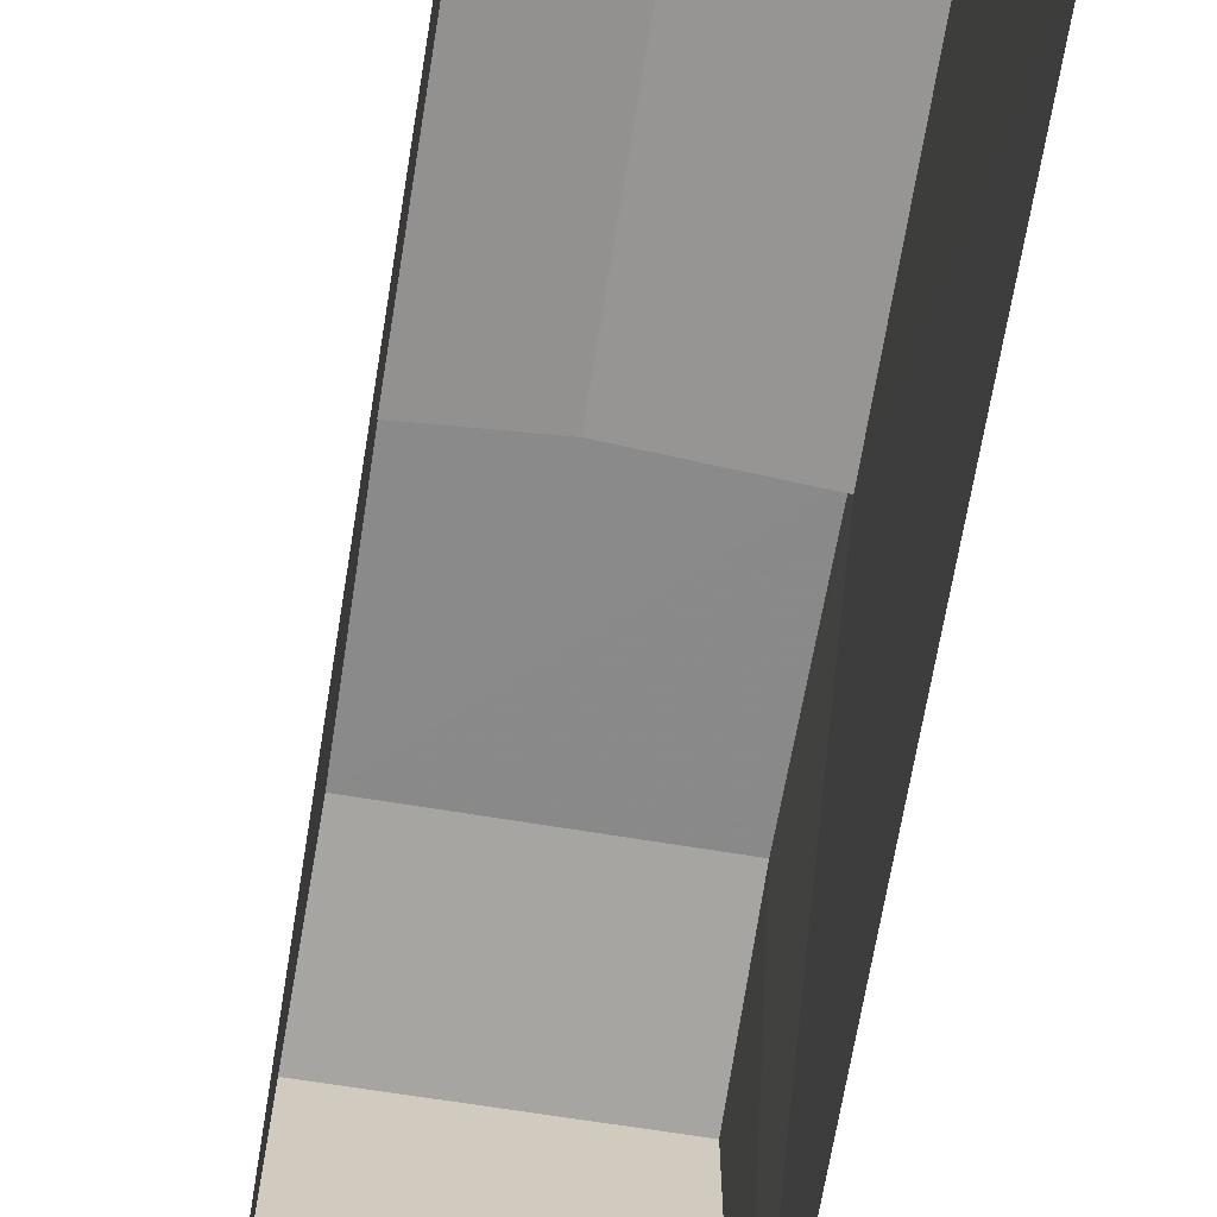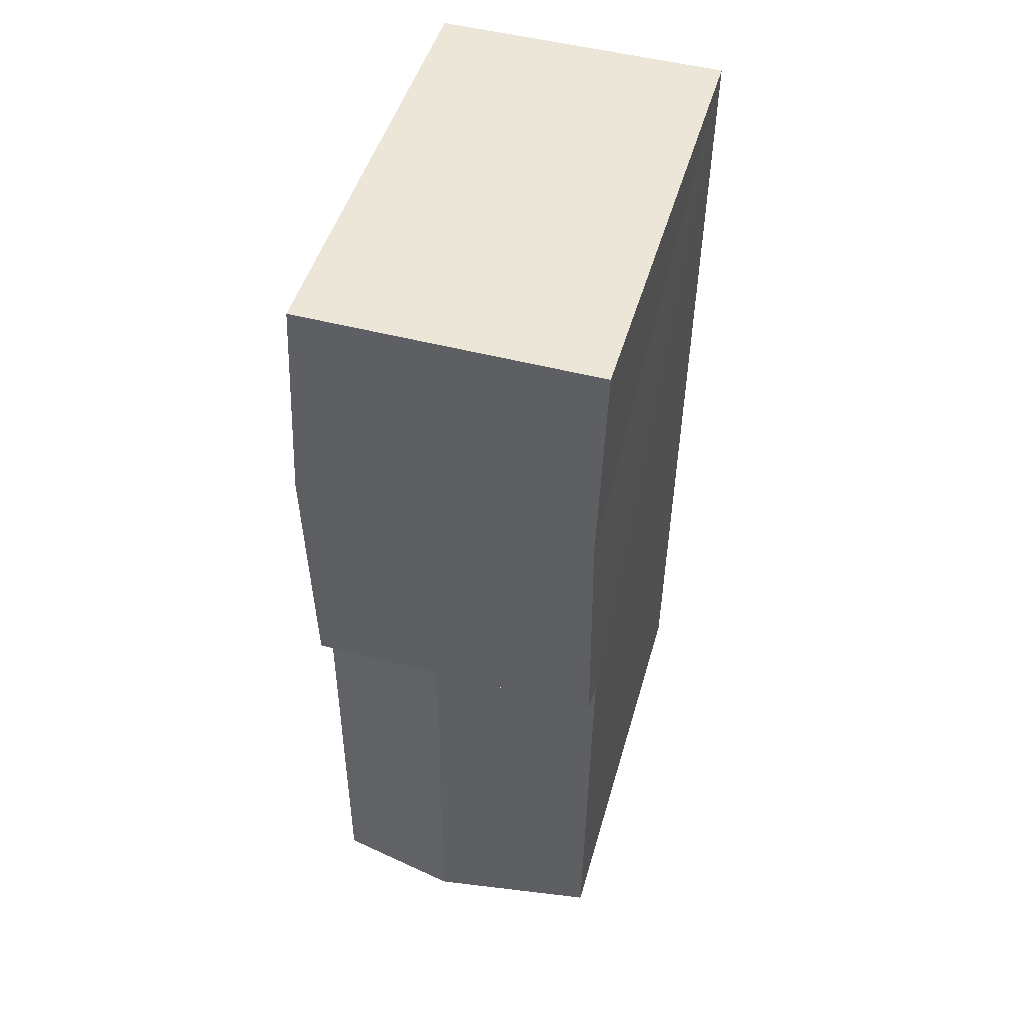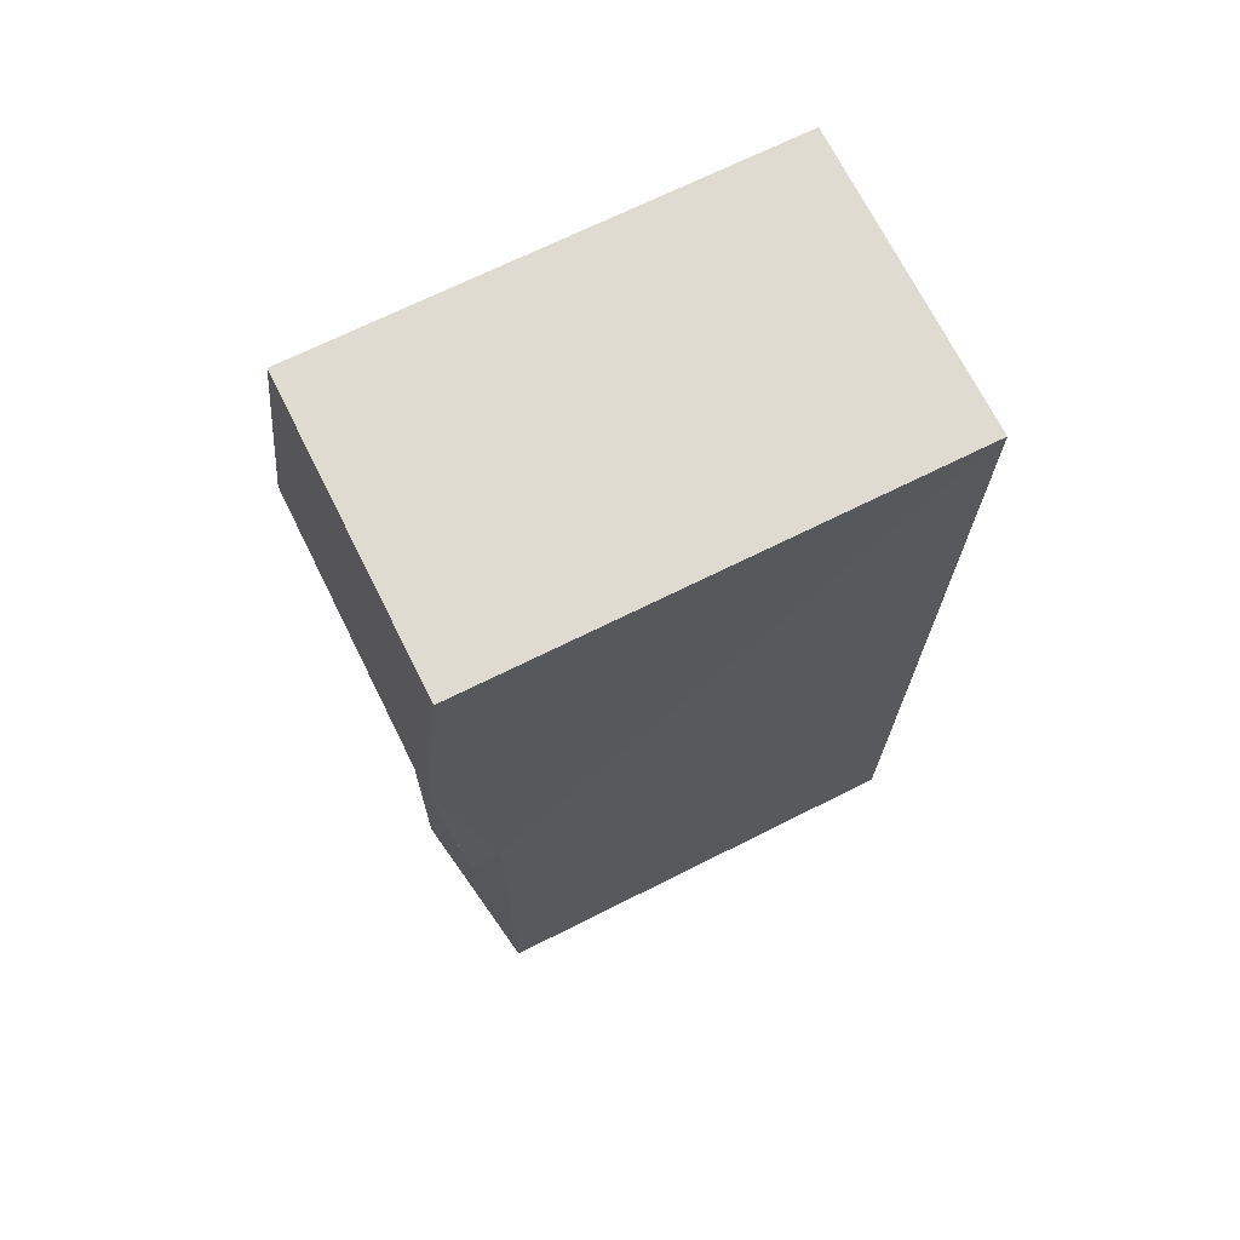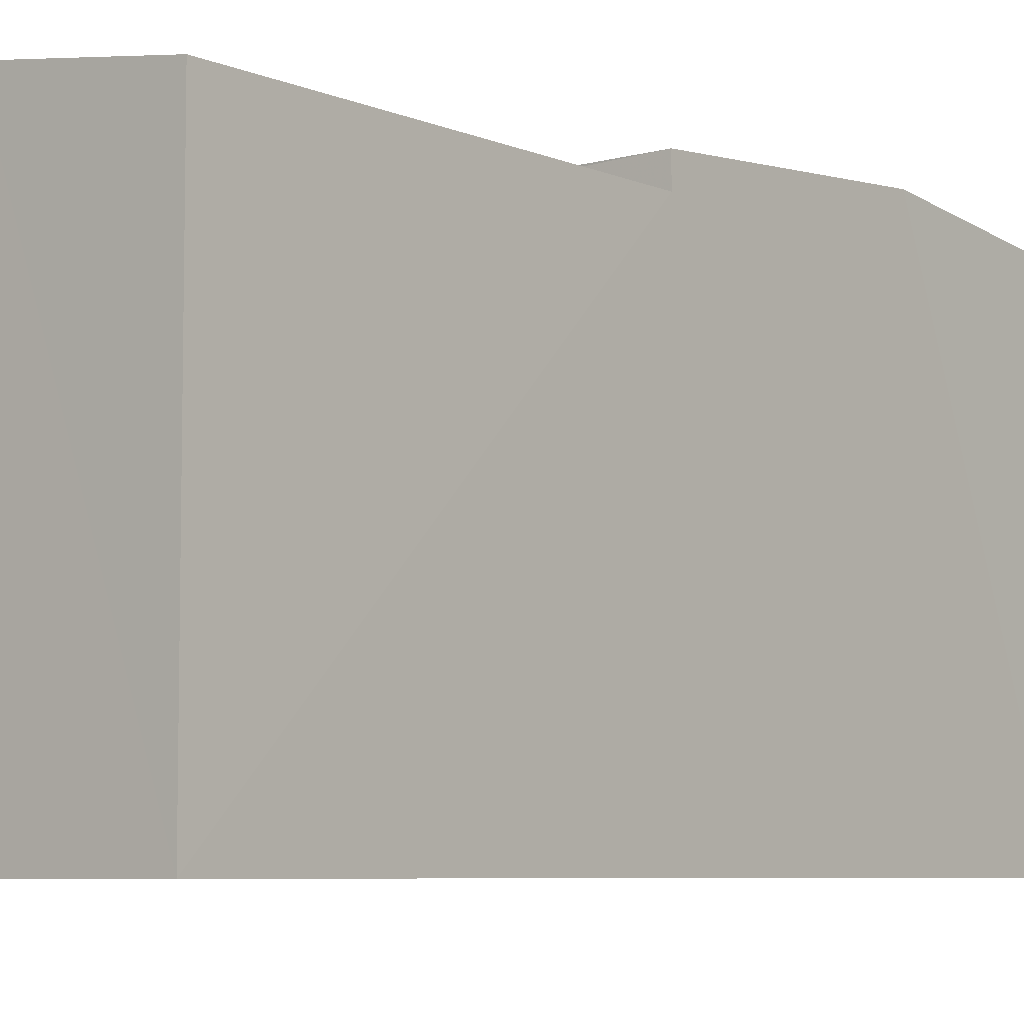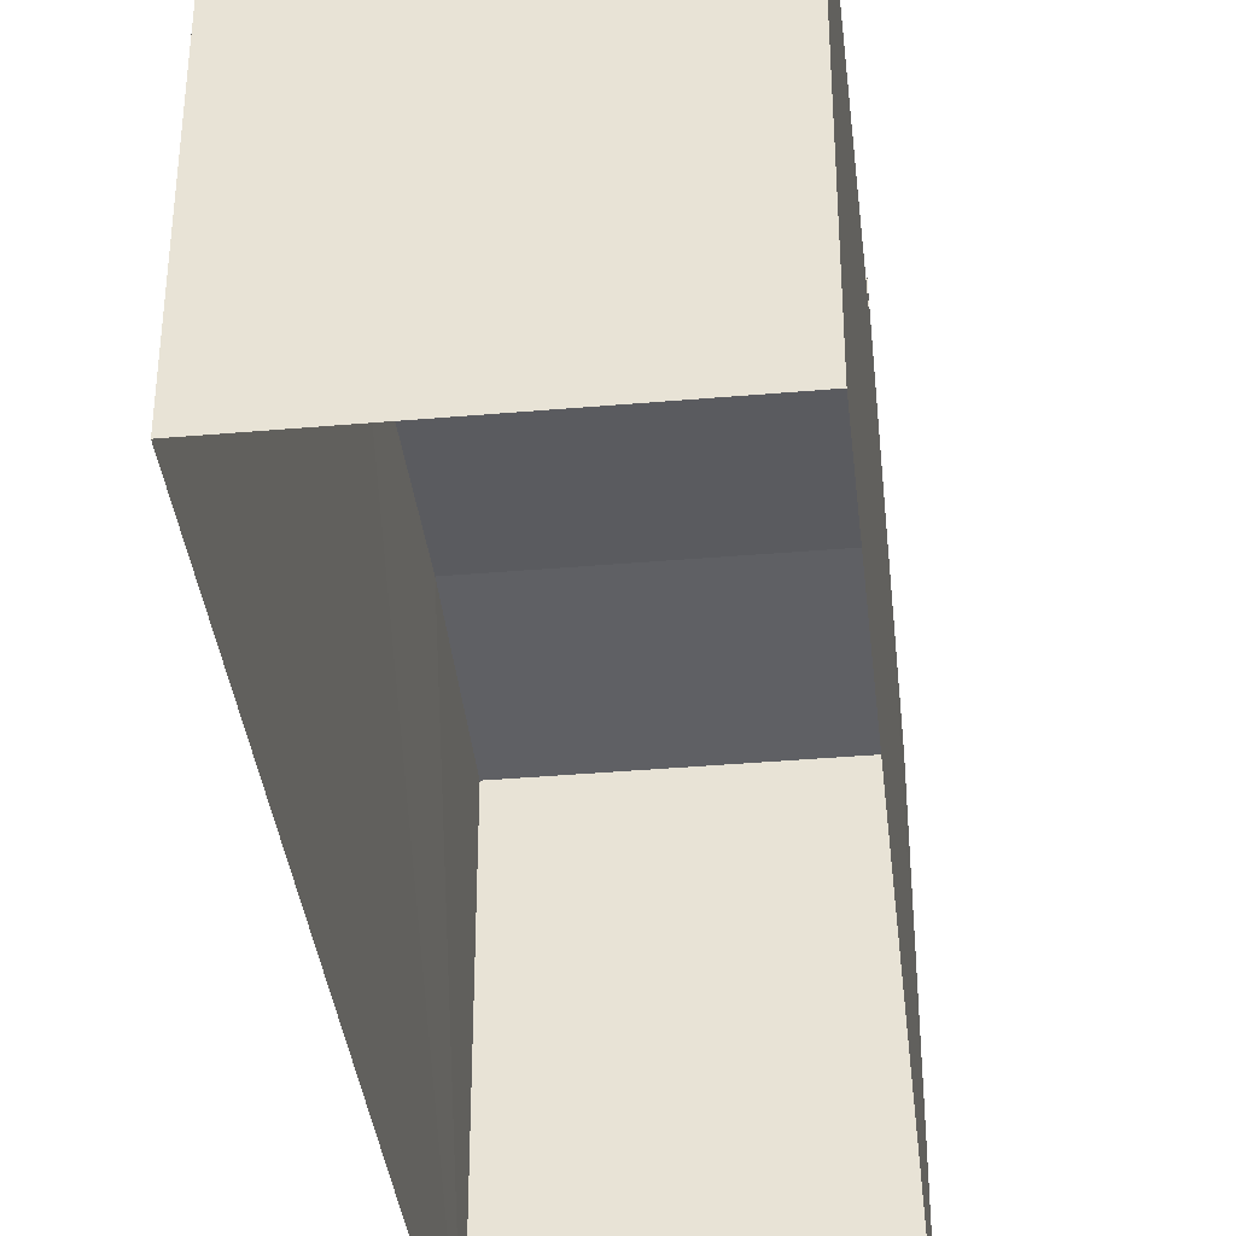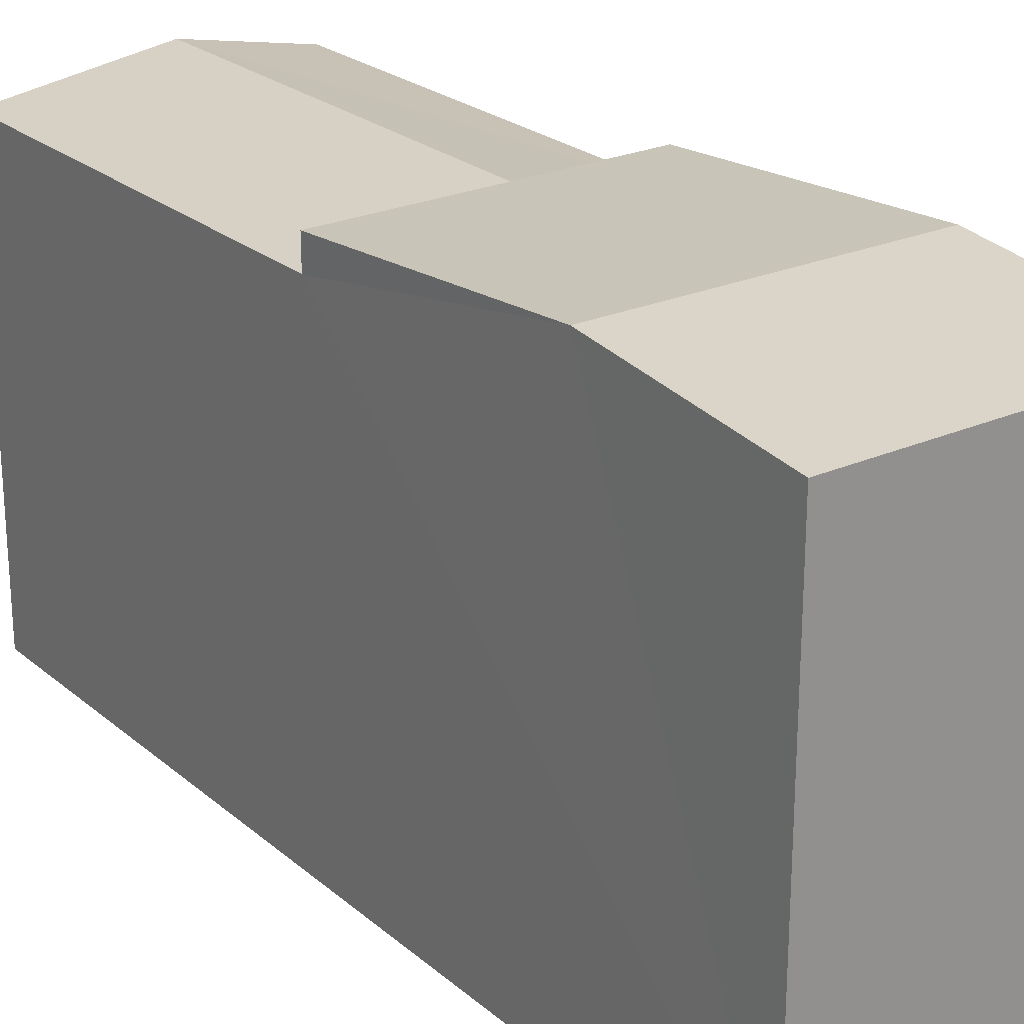
<metadata>
{"format":"obj","ext":"obj","renderer":"f3d","projection":"perspective","resolution":1024,"background":"white","views":[{"elev":-67.7,"azim":-9.9,"up":"+Z"},{"elev":48.2,"azim":15.8,"up":"+Y"},{"elev":69.4,"azim":63.4,"up":"+Y"},{"elev":-6.6,"azim":38.7,"up":"+Z"},{"elev":-37.8,"azim":5.8,"up":"+Z"},{"elev":24.1,"azim":143.2,"up":"+Z"}]}
</metadata>
<code>
v -3.731e+05 -1.056e+05 21.85
v -3.731e+05 -1.056e+05 21.86
v -3.731e+05 -1.056e+05 21.86
v -3.731e+05 -1.056e+05 21.86
v -3.731e+05 -1.056e+05 30.25
v -3.731e+05 -1.056e+05 29.89
v -3.731e+05 -1.056e+05 30.25
v -3.731e+05 -1.056e+05 29.89
v -3.731e+05 -1.056e+05 29.4
v -3.731e+05 -1.056e+05 29.84
v -3.731e+05 -1.056e+05 29.41
v -3.731e+05 -1.056e+05 29.83
v -3.731e+05 -1.056e+05 29.4
v -3.731e+05 -1.056e+05 29.41
v -3.731e+05 -1.056e+05 29.89
v -3.731e+05 -1.056e+05 29.89
f 1 2 3
f 4 1 3
f 5 6 7
f 5 8 6
f 9 10 11
f 9 12 10
f 13 14 10
f 12 13 10
f 15 16 5
f 7 15 5
f 15 7 1
f 1 9 2
f 7 6 9
f 2 9 11
f 1 7 9
f 16 4 5
f 8 5 13
f 13 3 14
f 13 4 3
f 5 4 13
f 12 8 13
f 9 6 12
f 6 8 12
f 16 1 4
f 16 15 1
f 14 3 10
f 3 2 10
f 2 11 10

</code>
